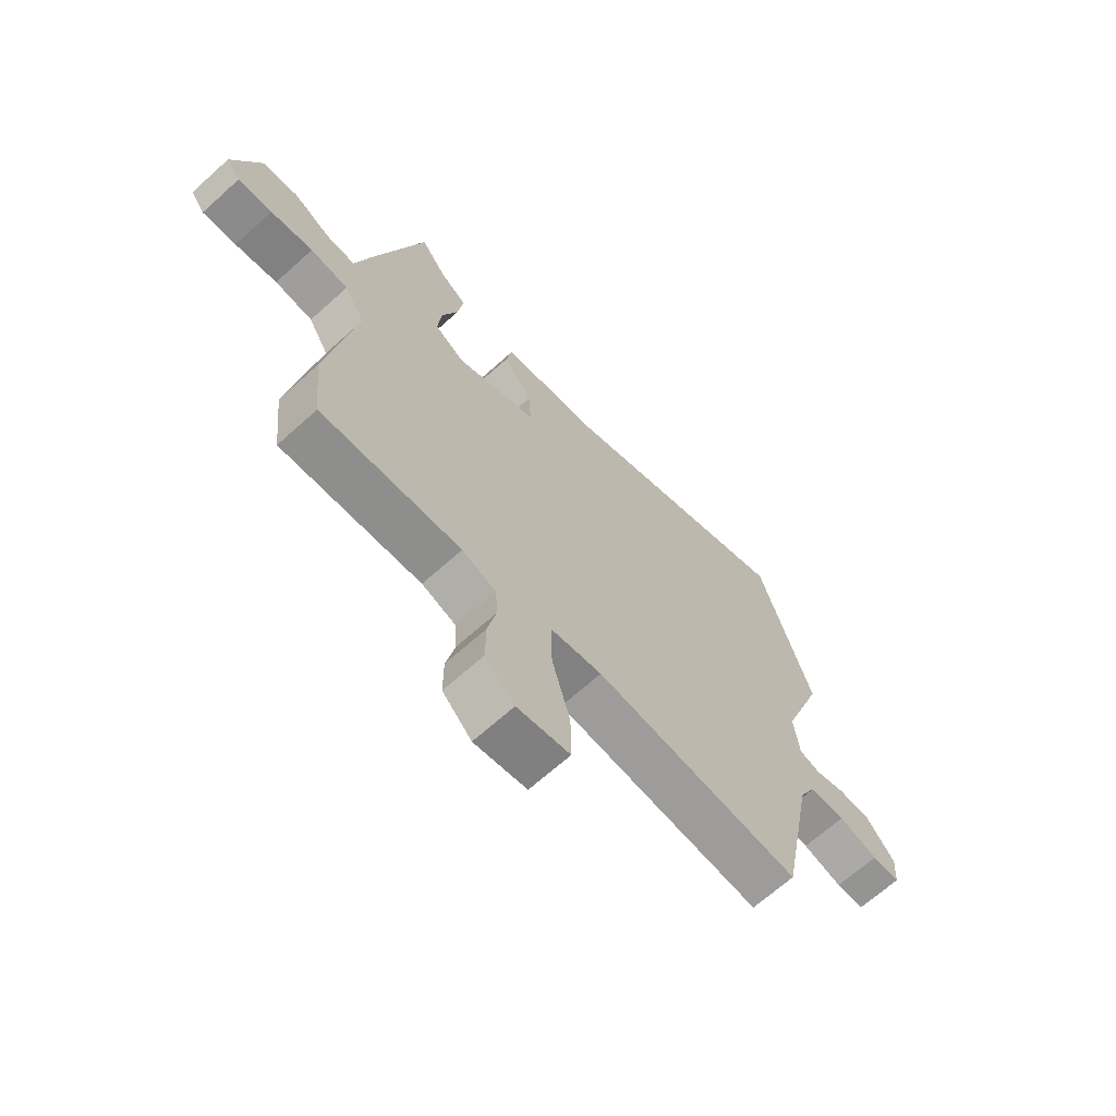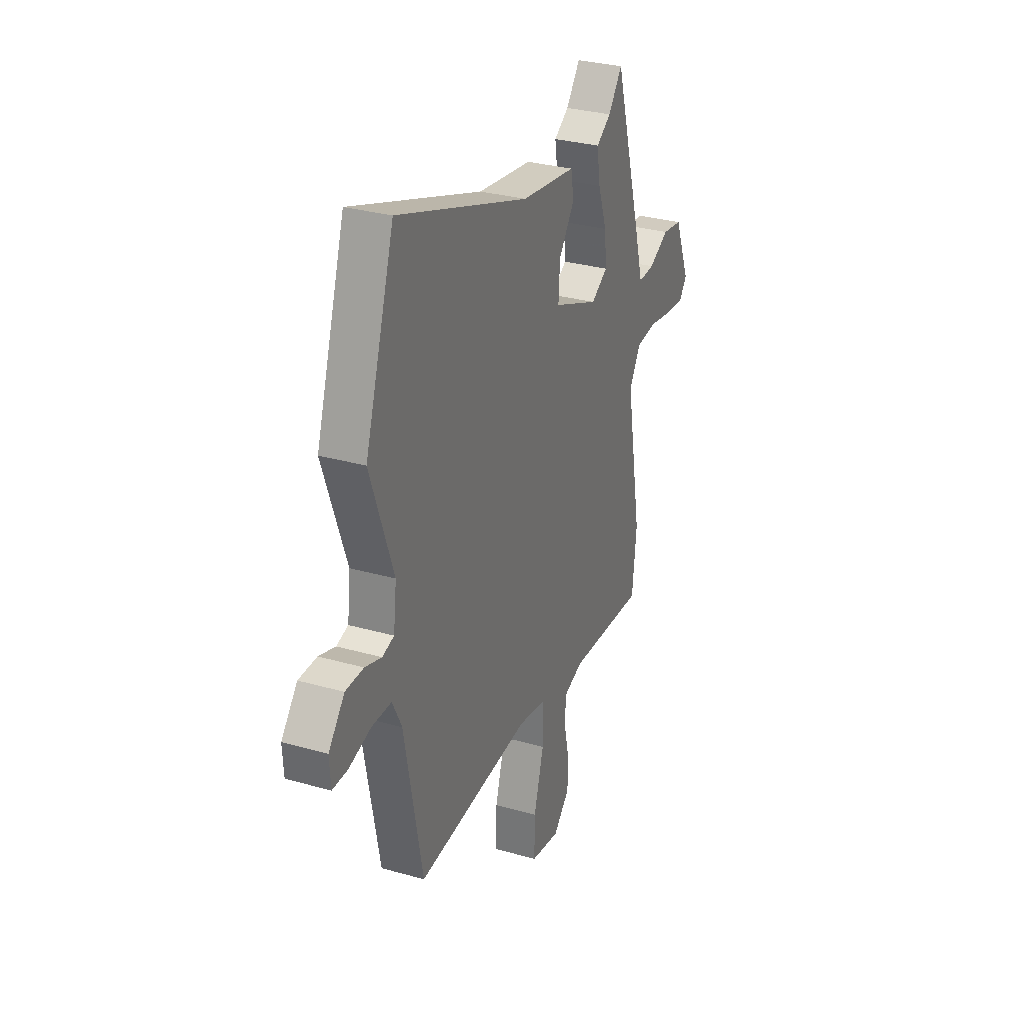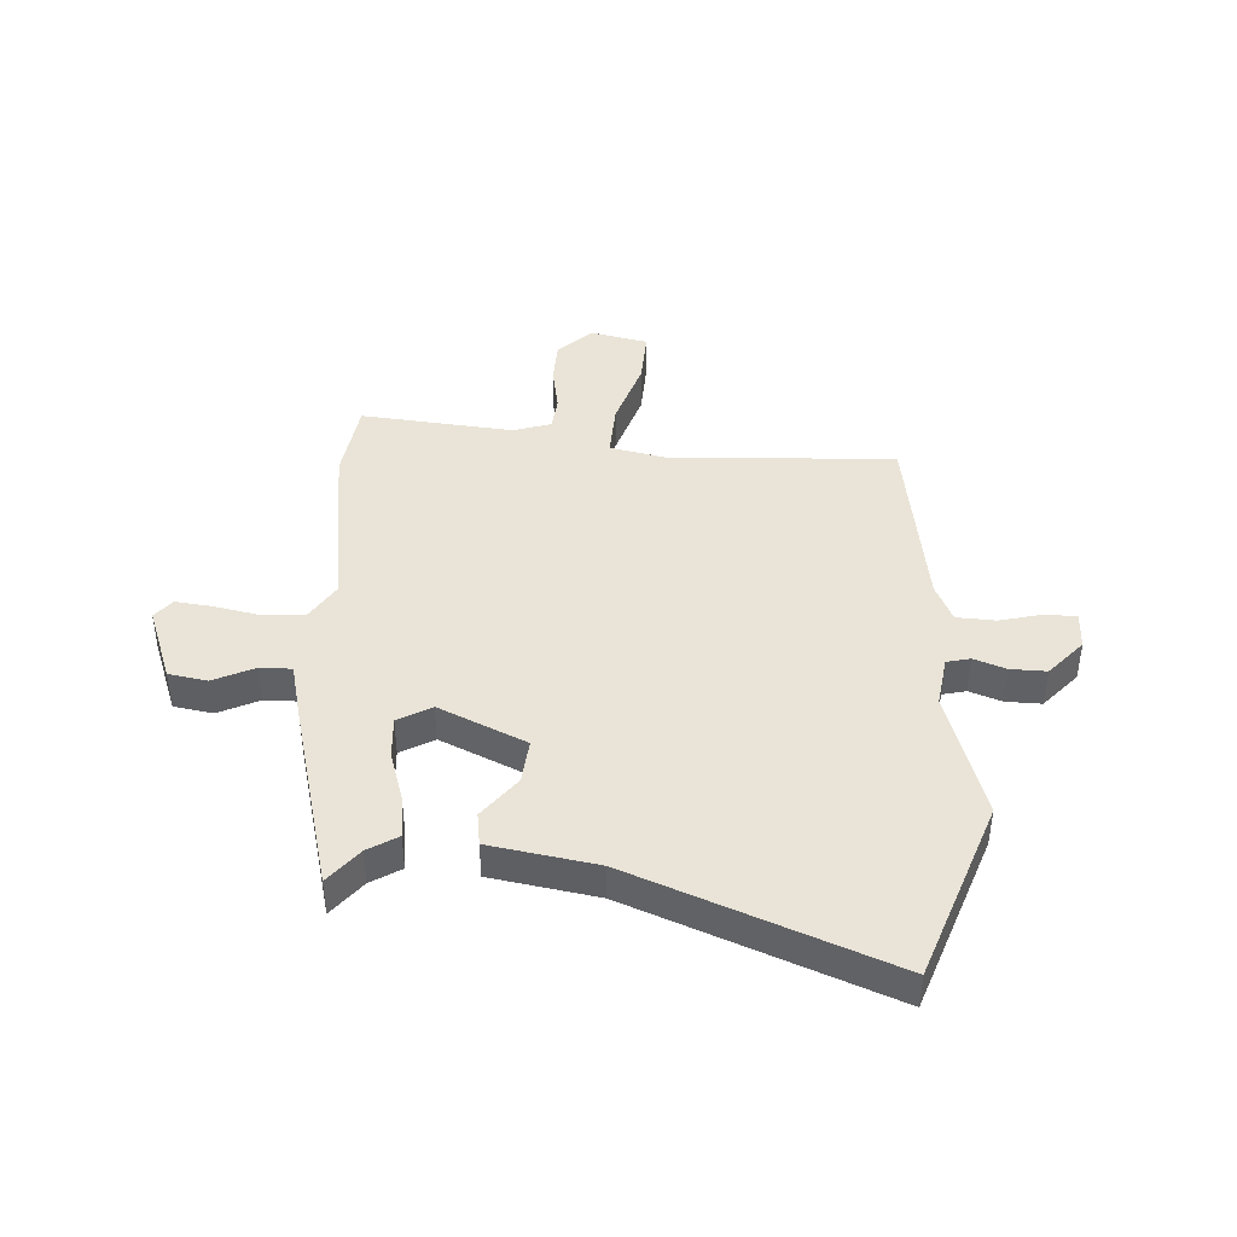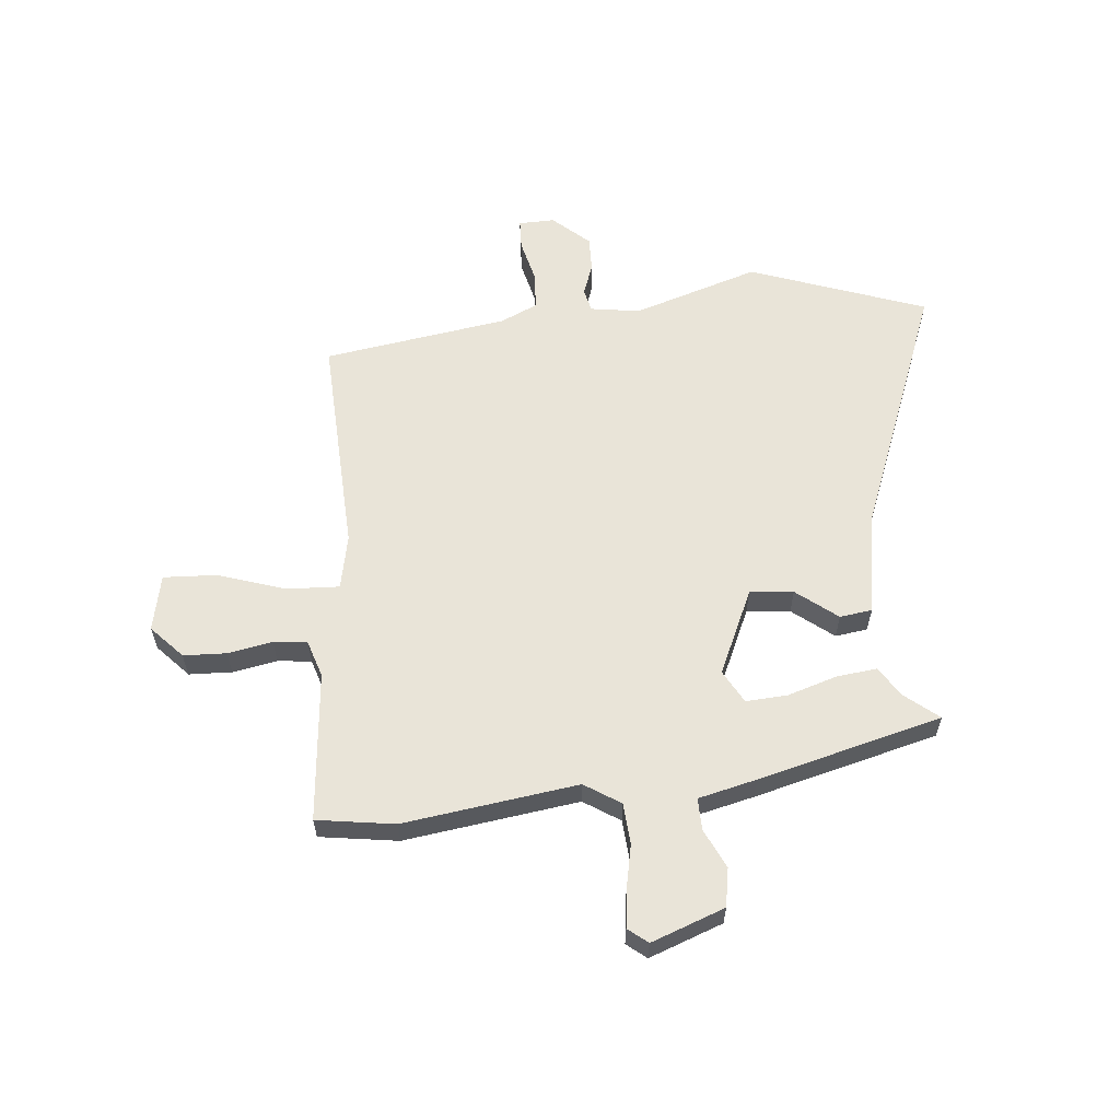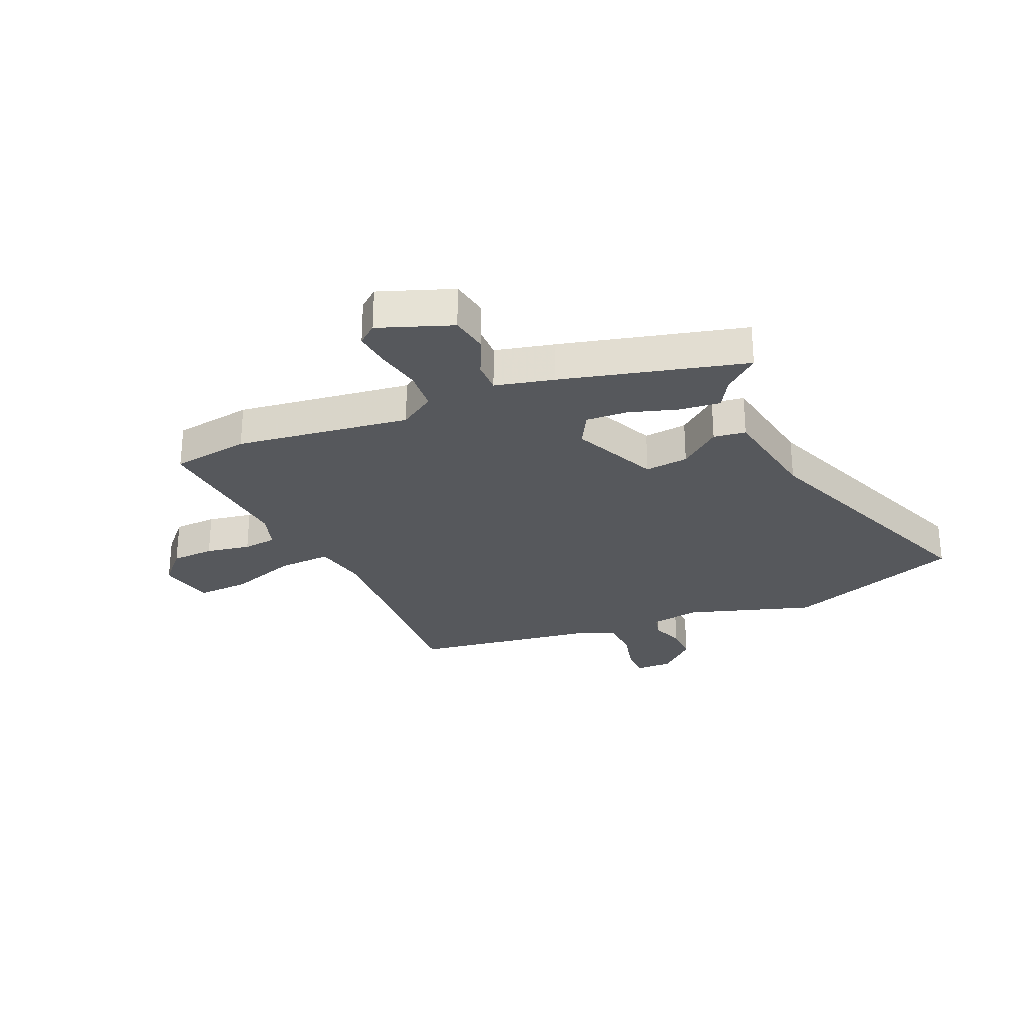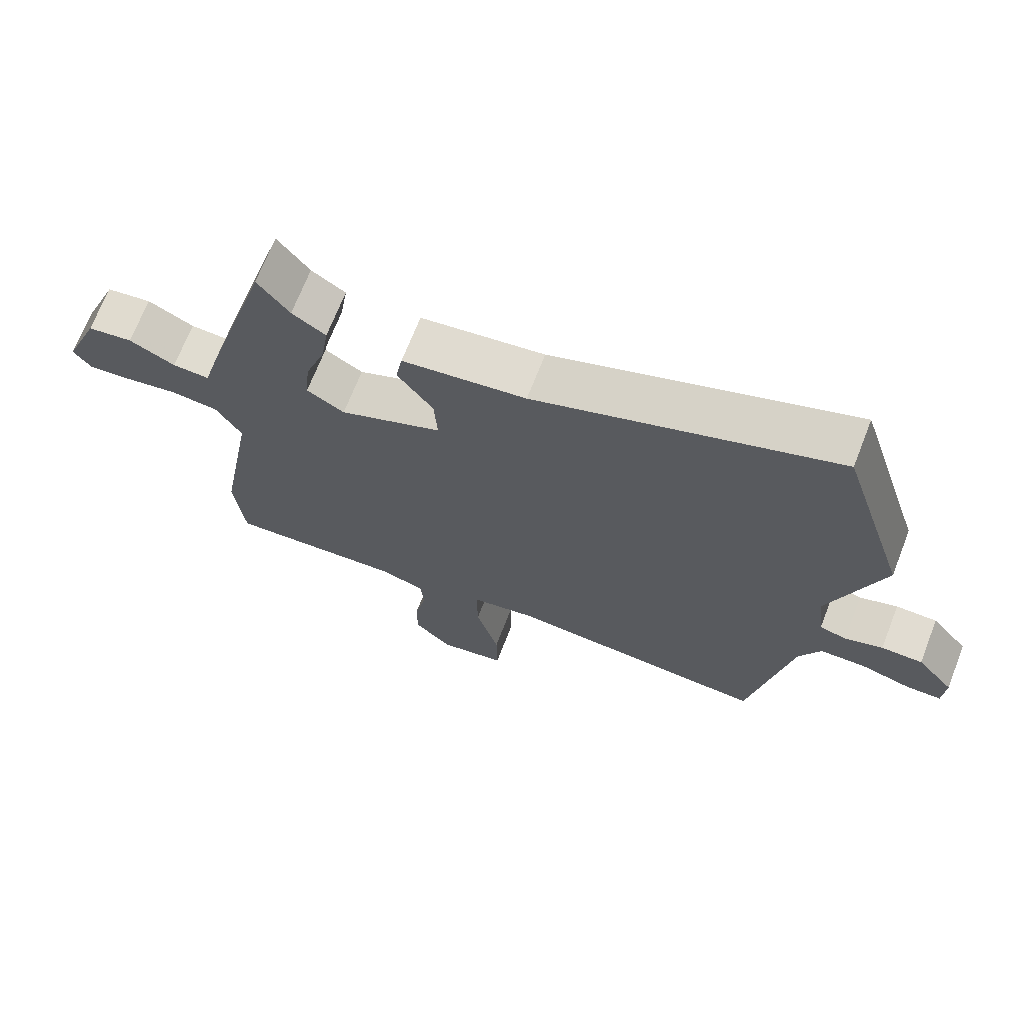
<metadata>
{"format":"obj","ext":"obj","renderer":"f3d","projection":"perspective","resolution":1024,"background":"white","views":[{"elev":-67.0,"azim":-47.9,"up":"+Z"},{"elev":30.4,"azim":112.4,"up":"+Z"},{"elev":42.9,"azim":5.4,"up":"+Y"},{"elev":60.1,"azim":-93.3,"up":"+Y"},{"elev":-28.0,"azim":-64.3,"up":"+Y"},{"elev":69.1,"azim":21.3,"up":"+Z"}]}
</metadata>
<code>
v 0.464 0.07 0.612
v 0.563 0.07 0.301
v 0.485 0.07 0.084
v 0.495 0.07 -0.003
v 0.535 0.07 -0.014
v 0.591 0.07 0.004
v 0.652 0.07 0.003
v 0.706 0.07 -0.062
v 0.702 0.07 -0.125
v 0.65 0.07 -0.125
v 0.576 0.07 -0.104
v 0.509 0.07 -0.105
v 0.477 0.07 -0.169
v 0.416 0.07 -0.488
v 0.029 0.07 -0.456
v -0.067 0.07 -0.472
v -0.066 0.07 -0.565
v -0.032 0.07 -0.683
v -0.031 0.07 -0.776
v -0.13 0.07 -0.793
v -0.185 0.07 -0.738
v -0.185 0.07 -0.663
v -0.168 0.07 -0.586
v -0.172 0.07 -0.527
v -0.236 0.07 -0.504
v -0.498 0.07 -0.519
v -0.513 0.07 -0.382
v -0.46 0.07 -0.08
v -0.498 0.07 -0.016
v -0.569 0.07 -0.008
v -0.648 0.07 -0.021
v -0.712 0.07 -0.026
v -0.738 0.07 0.009
v -0.686 0.07 0.135
v -0.619 0.07 0.144
v -0.551 0.07 0.109
v -0.496 0.07 0.106
v -0.468 0.07 0.207
v -0.374 0.07 0.524
v -0.327 0.07 0.462
v -0.277 0.07 0.429
v -0.288 0.07 0.358
v -0.318 0.07 0.273
v -0.325 0.07 0.201
v -0.269 0.07 0.167
v -0.117 0.07 0.229
v -0.122 0.07 0.305
v -0.175 0.07 0.378
v -0.165 0.07 0.434
v 0.019 0.07 0.458
v 0.464 0 0.612
v 0.563 0 0.301
v 0.485 0 0.084
v 0.495 0 -0.003
v 0.535 0 -0.014
v 0.591 0 0.004
v 0.652 0 0.003
v 0.706 0 -0.062
v 0.702 0 -0.125
v 0.65 0 -0.125
v 0.576 0 -0.104
v 0.509 0 -0.105
v 0.477 0 -0.169
v 0.416 0 -0.488
v 0.029 0 -0.456
v -0.067 0 -0.472
v -0.066 0 -0.565
v -0.032 0 -0.683
v -0.031 0 -0.776
v -0.13 0 -0.793
v -0.185 0 -0.738
v -0.185 0 -0.663
v -0.168 0 -0.586
v -0.172 0 -0.527
v -0.236 0 -0.504
v -0.498 0 -0.519
v -0.513 0 -0.382
v -0.46 0 -0.08
v -0.498 0 -0.016
v -0.569 0 -0.008
v -0.648 0 -0.021
v -0.712 0 -0.026
v -0.738 0 0.009
v -0.686 0 0.135
v -0.619 0 0.144
v -0.551 0 0.109
v -0.496 0 0.106
v -0.468 0 0.207
v -0.374 0 0.524
v -0.327 0 0.462
v -0.277 0 0.429
v -0.288 0 0.358
v -0.318 0 0.273
v -0.325 0 0.201
v -0.269 0 0.167
v -0.117 0 0.229
v -0.122 0 0.305
v -0.175 0 0.378
v -0.165 0 0.434
v 0.019 0 0.458
f 47 48 49 50
f 46 47 50 1
f 40 41 42 43
f 40 43 44
f 37 38 39 40
f 37 40 44
f 33 34 35 36
f 33 36 37
f 30 31 32 33
f 30 33 37
f 29 30 37 44
f 25 26 27 28
f 24 25 28
f 24 28 29 44
f 20 21 22 23
f 20 23 24
f 17 18 19 20
f 16 17 20 24
f 13 14 15
f 12 13 15 16
f 8 9 10 11
f 8 11 12
f 5 6 7 8
f 4 5 8 12
f 46 1 2 3
f 45 46 3 4
f 24 44 45
f 16 24 45
f 4 12 16 45
f 100 99 98 97
f 51 100 97 96
f 93 92 91 90
f 94 93 90
f 90 89 88 87
f 94 90 87
f 86 85 84 83
f 87 86 83
f 83 82 81 80
f 87 83 80
f 94 87 80 79
f 78 77 76 75
f 78 75 74
f 94 79 78 74
f 73 72 71 70
f 74 73 70
f 70 69 68 67
f 74 70 67 66
f 65 64 63
f 66 65 63 62
f 61 60 59 58
f 62 61 58
f 58 57 56 55
f 62 58 55 54
f 53 52 51 96
f 54 53 96 95
f 95 94 74
f 95 74 66
f 95 66 62 54
f 1 51 52 2
f 2 52 53 3
f 3 53 54 4
f 4 54 55 5
f 5 55 56 6
f 6 56 57 7
f 7 57 58 8
f 8 58 59 9
f 9 59 60 10
f 10 60 61 11
f 11 61 62 12
f 12 62 63 13
f 13 63 64 14
f 14 64 65 15
f 15 65 66 16
f 16 66 67 17
f 17 67 68 18
f 18 68 69 19
f 19 69 70 20
f 20 70 71 21
f 21 71 72 22
f 22 72 73 23
f 23 73 74 24
f 24 74 75 25
f 25 75 76 26
f 26 76 77 27
f 27 77 78 28
f 28 78 79 29
f 29 79 80 30
f 30 80 81 31
f 31 81 82 32
f 32 82 83 33
f 33 83 84 34
f 34 84 85 35
f 35 85 86 36
f 36 86 87 37
f 37 87 88 38
f 38 88 89 39
f 39 89 90 40
f 40 90 91 41
f 41 91 92 42
f 42 92 93 43
f 43 93 94 44
f 44 94 95 45
f 45 95 96 46
f 46 96 97 47
f 47 97 98 48
f 48 98 99 49
f 49 99 100 50
f 50 100 51 1

</code>
